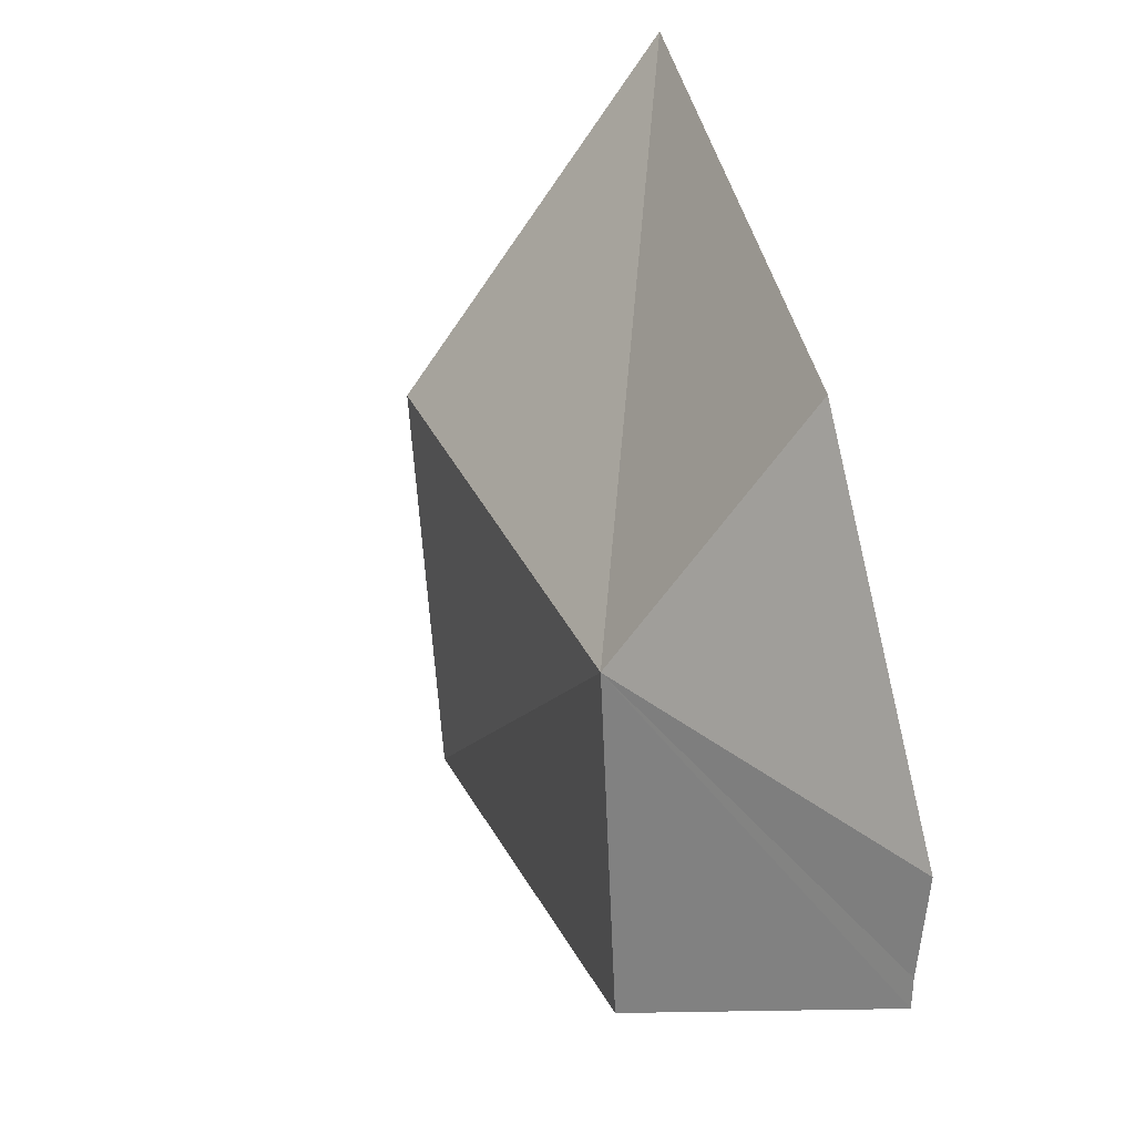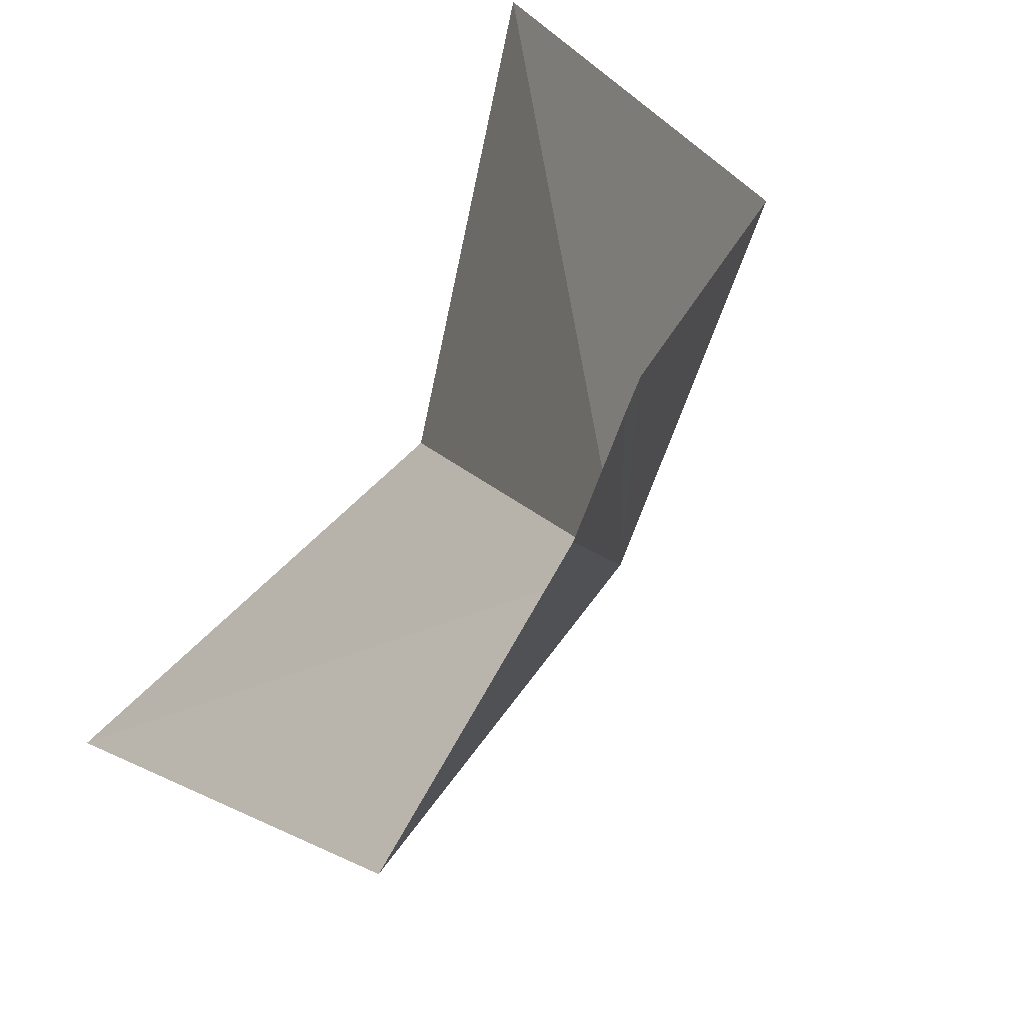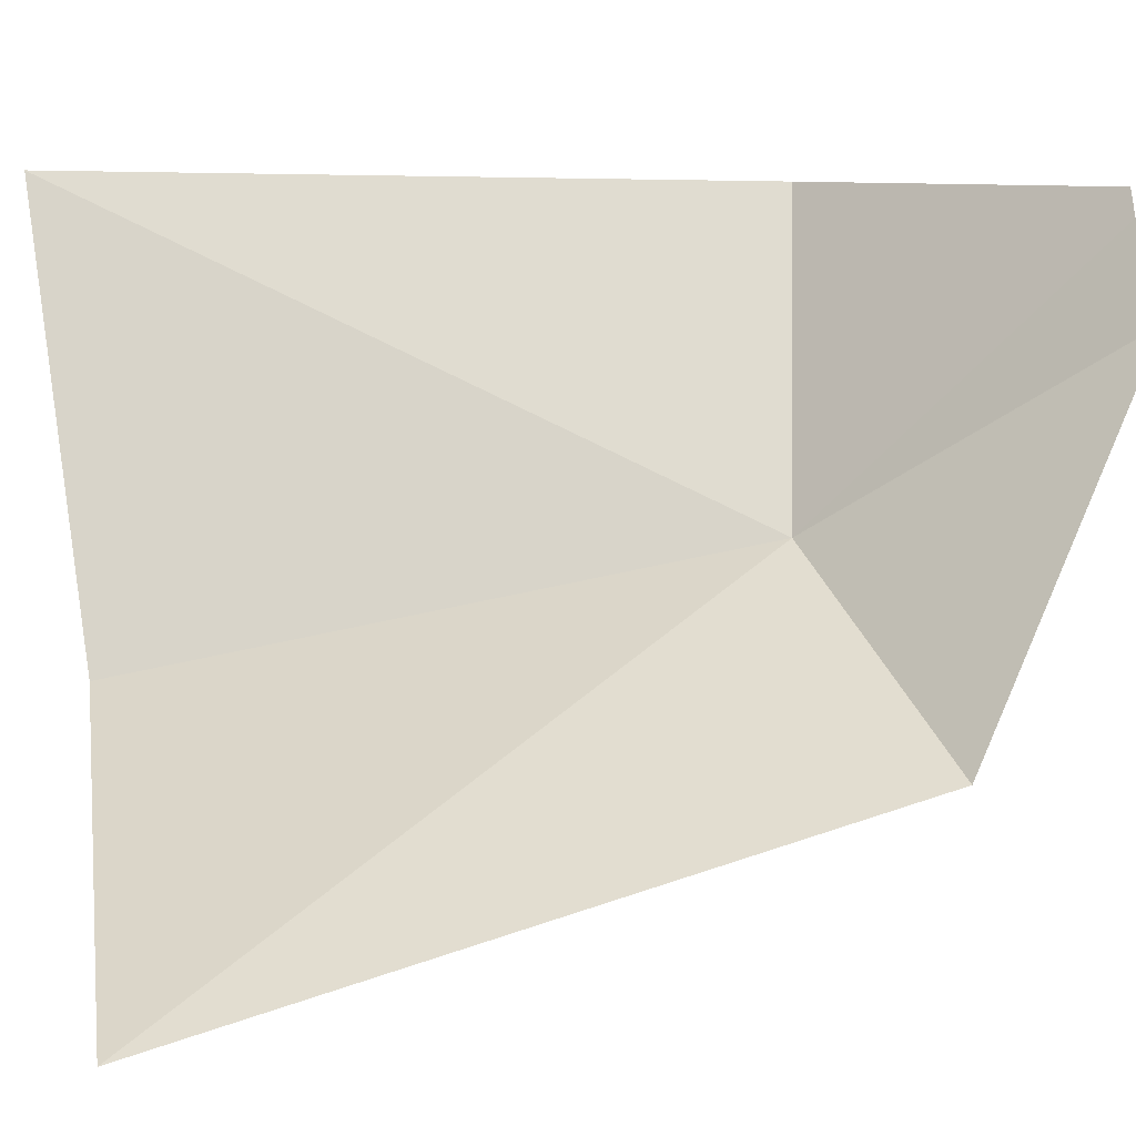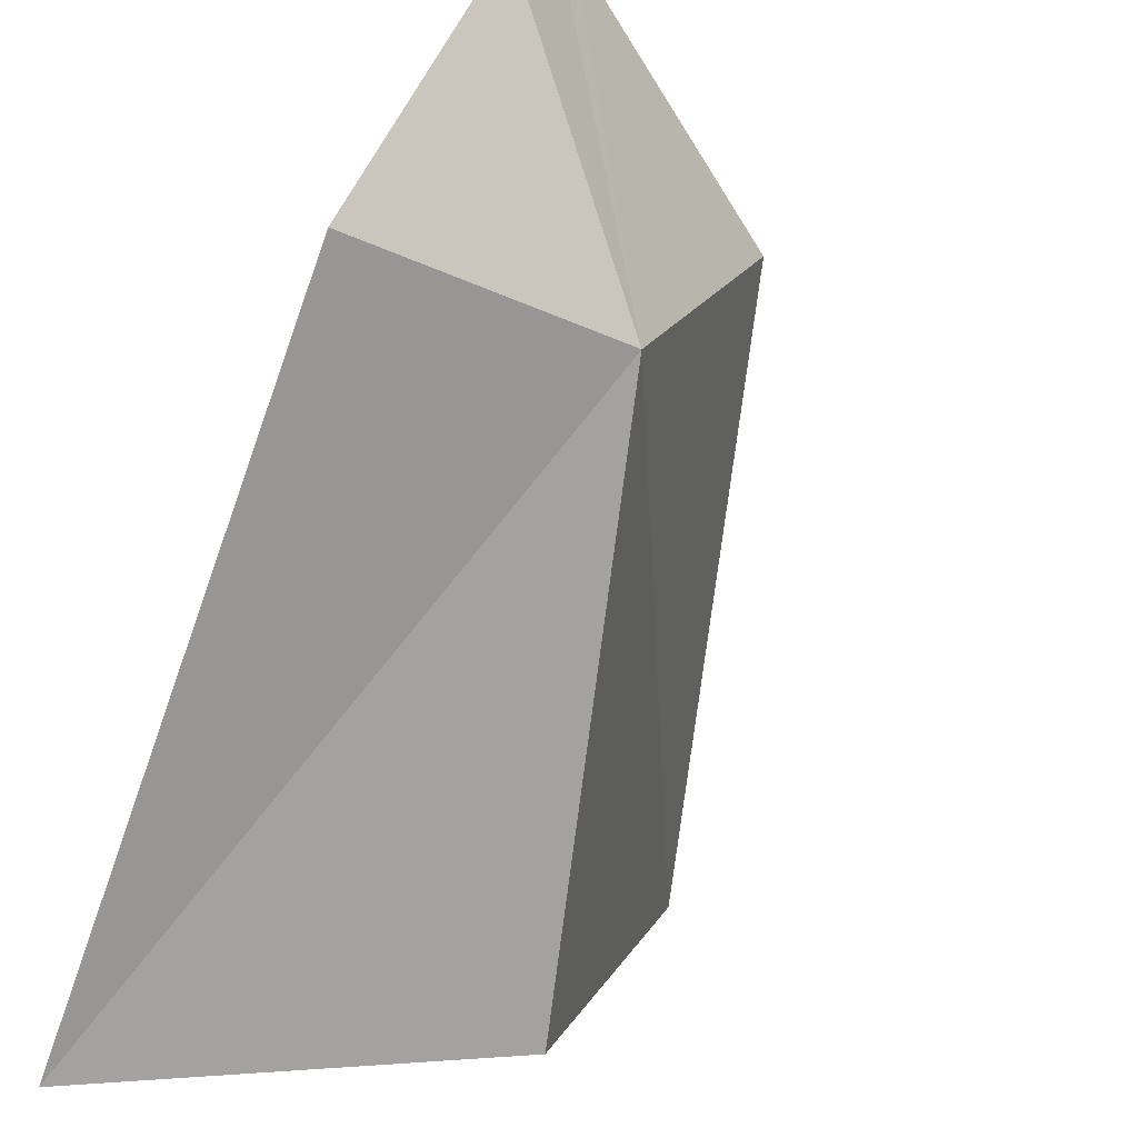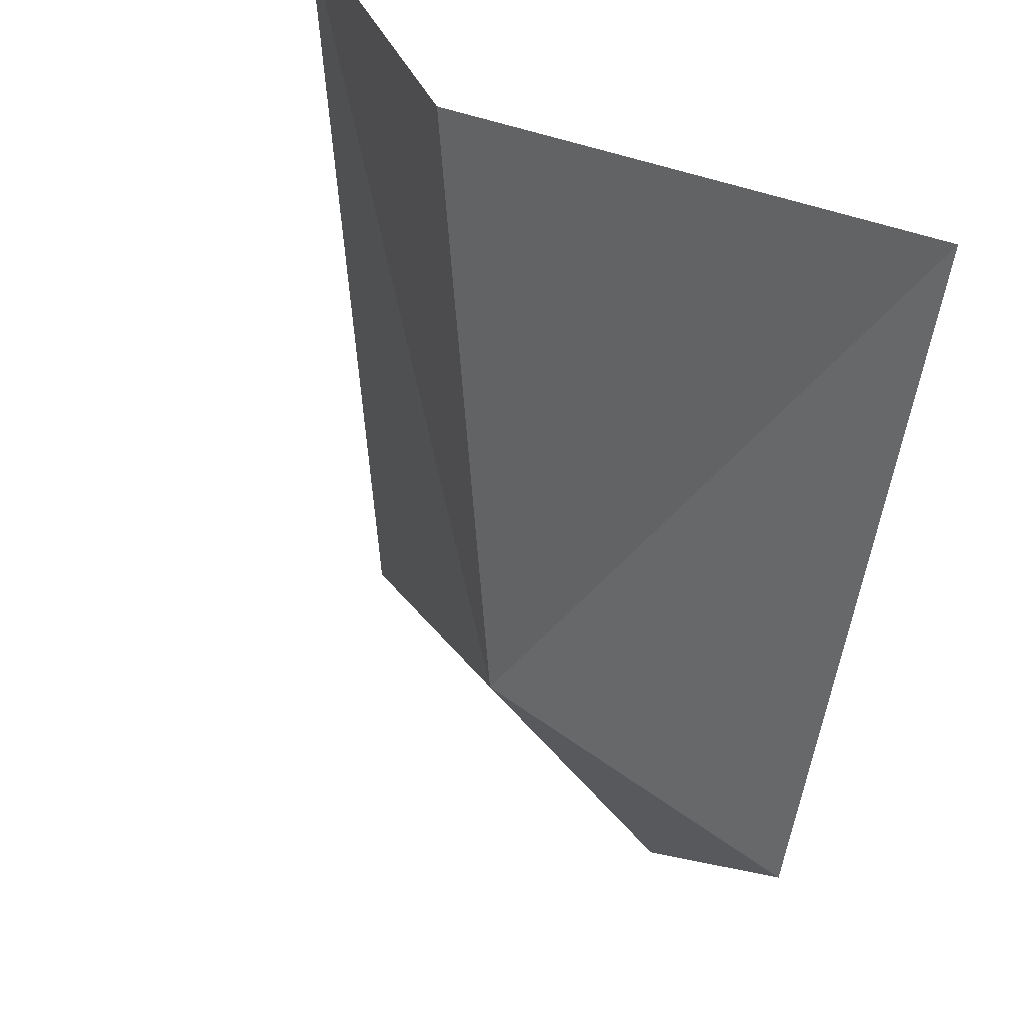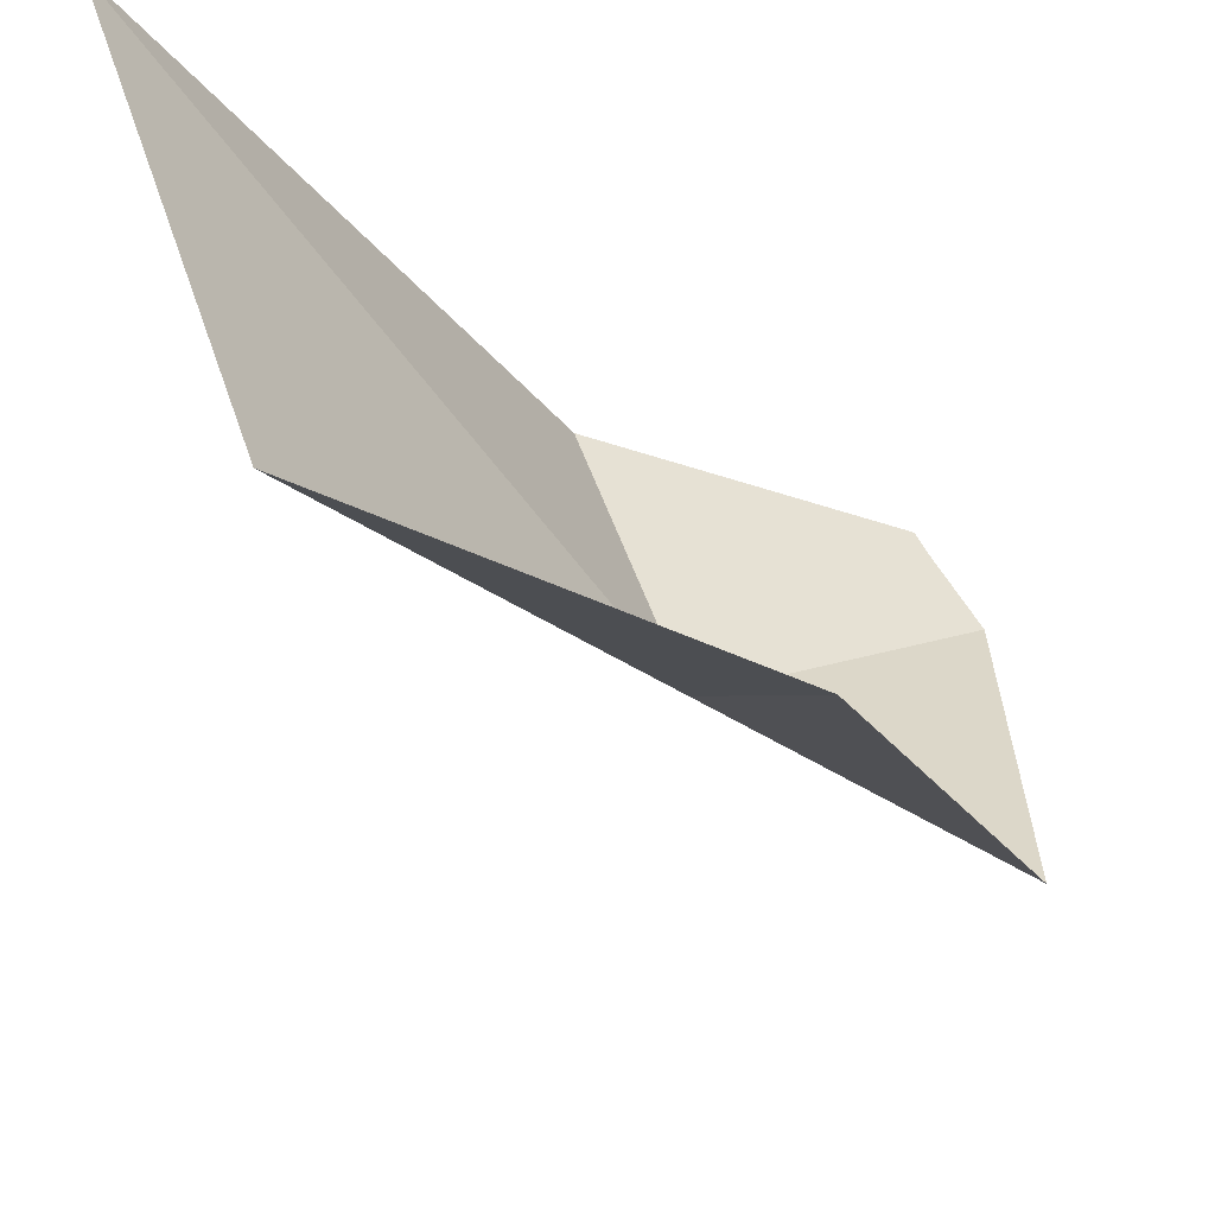
<metadata>
{"format":"obj","ext":"obj","renderer":"f3d","projection":"perspective","resolution":1024,"background":"white","views":[{"elev":-65.3,"azim":22.0,"up":"+Z"},{"elev":24.2,"azim":144.4,"up":"+Y"},{"elev":0.0,"azim":73.7,"up":"+Y"},{"elev":-68.7,"azim":155.5,"up":"+Y"},{"elev":-68.4,"azim":-12.8,"up":"+Y"},{"elev":-32.1,"azim":14.2,"up":"+Y"}]}
</metadata>
<code>
v -10.18 -8.62 93.83
v -12.44 -2.232 92.98
v -6.587 -3.43 89.23
v -5.654 -5.22 89.21
v -6.832 -2.892 89.19
v -16.68 -1.978 106.1
v -13.65 -11.07 105.3
v -4.562 -12.45 93.03
v -5.639 -16.29 106.2
f 1 5 3
f 1 6 2
f 1 7 6
f 1 9 7
f 1 8 9
f 1 2 5
f 1 3 4
f 1 4 8

</code>
